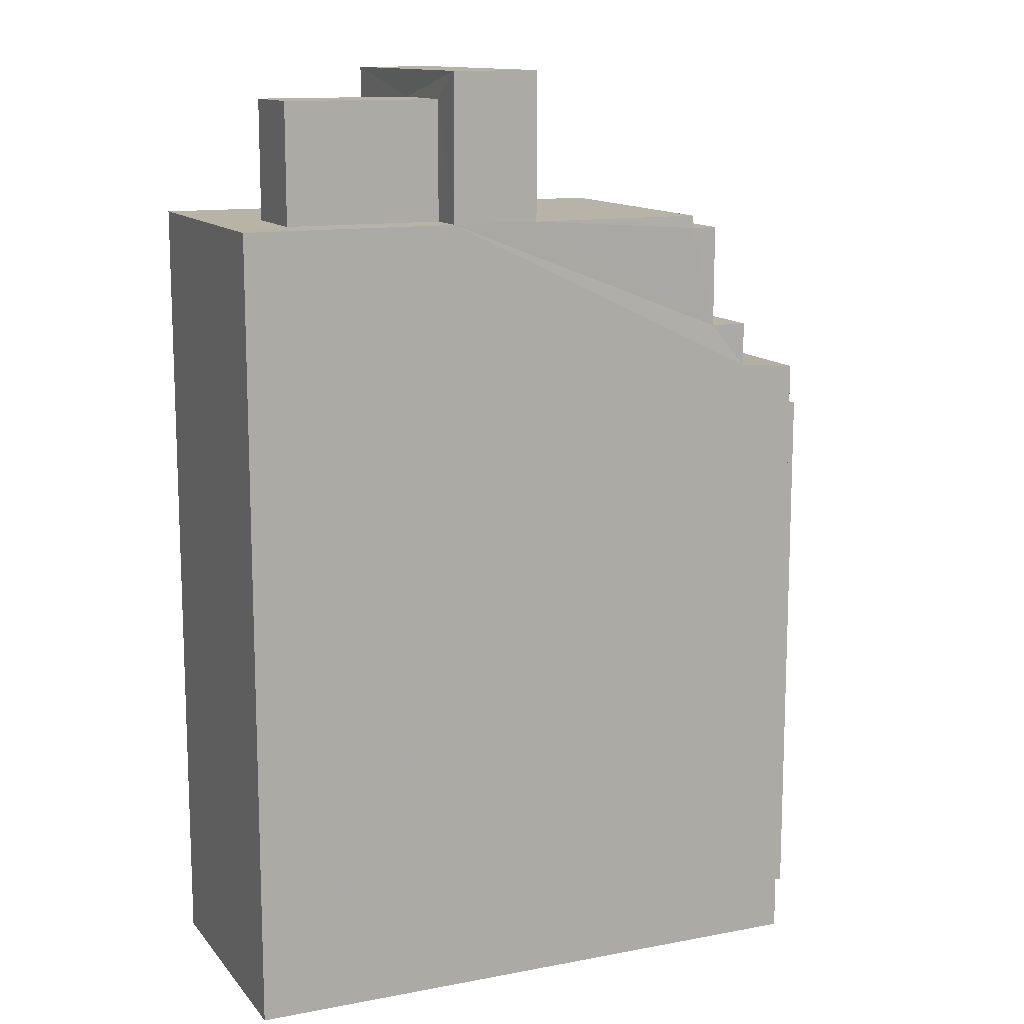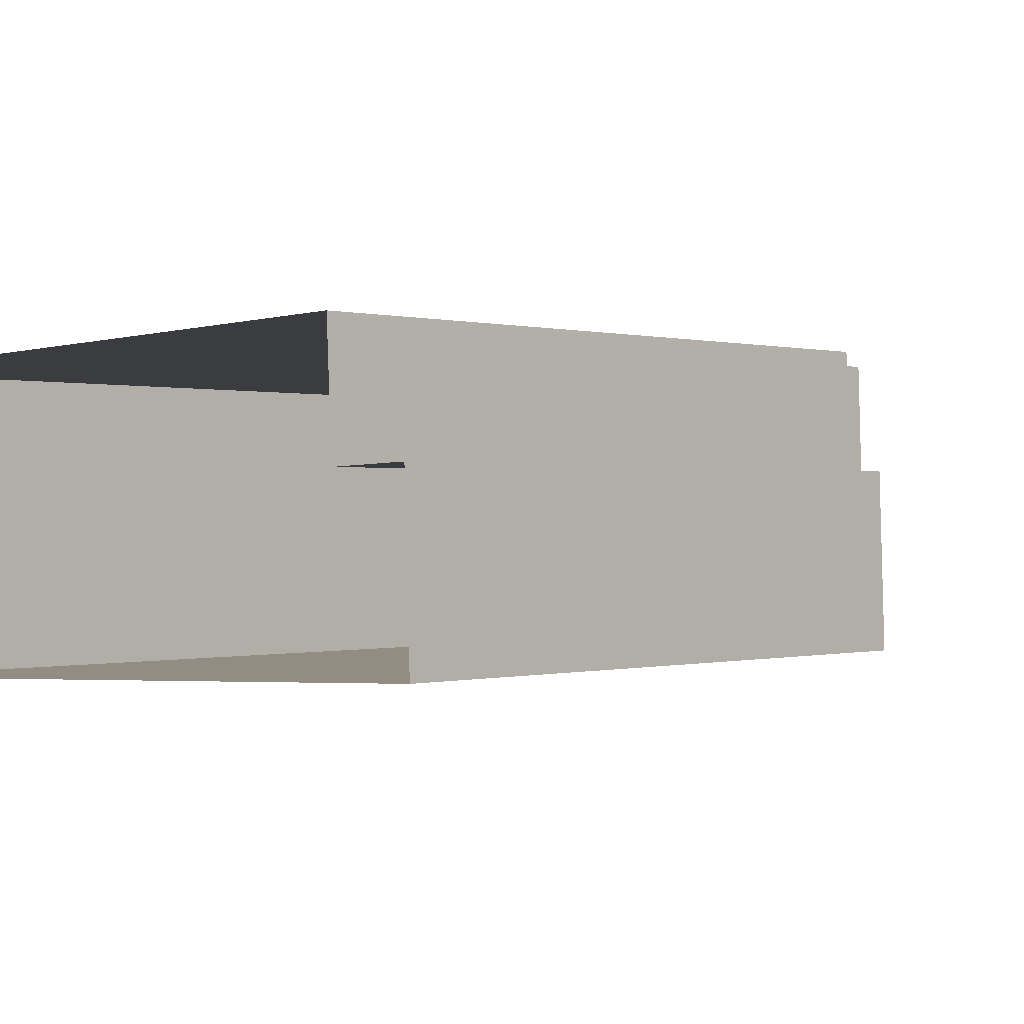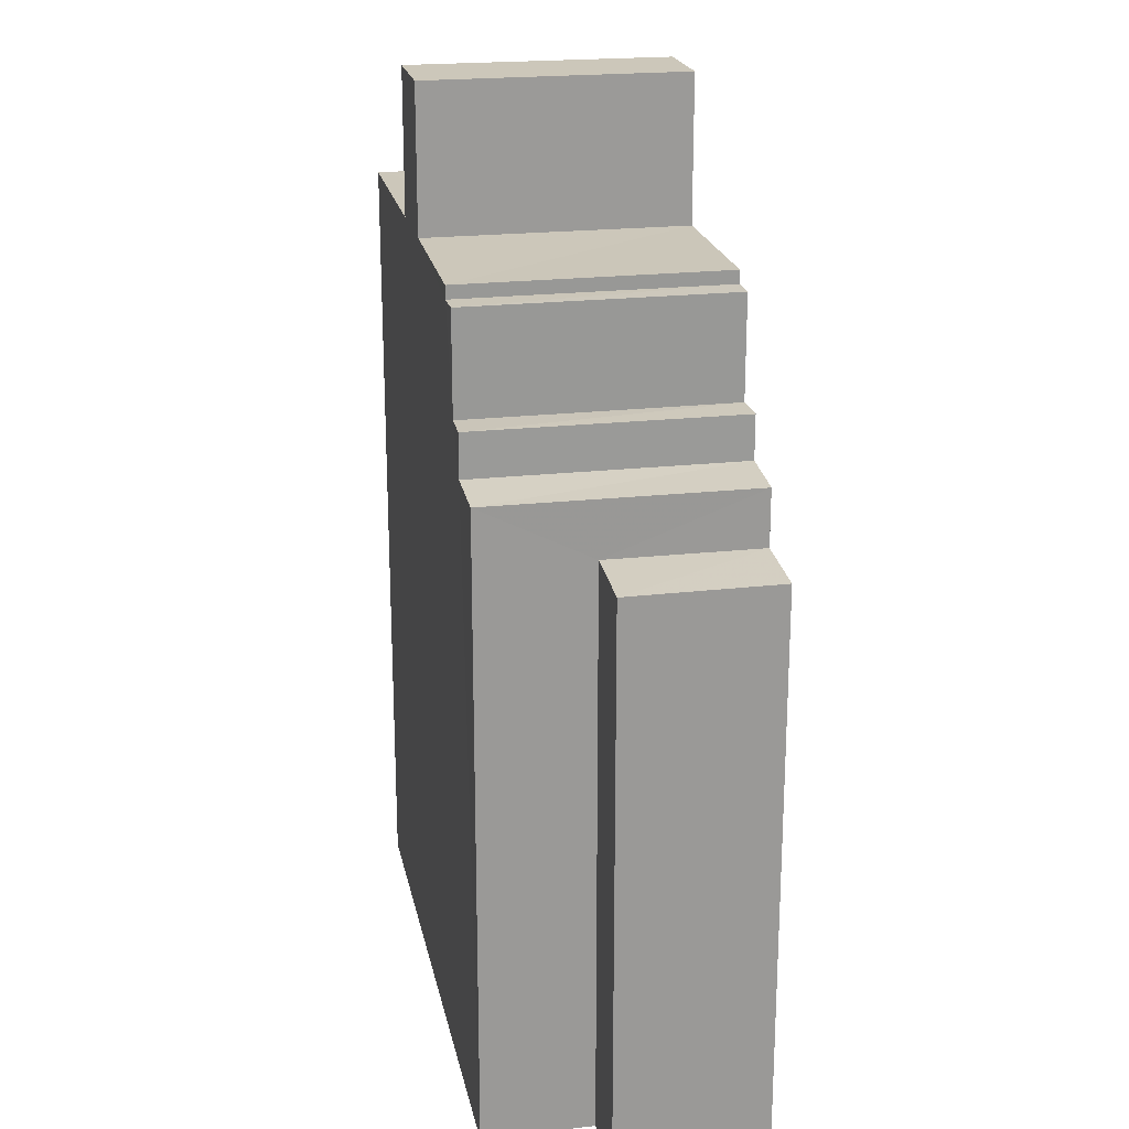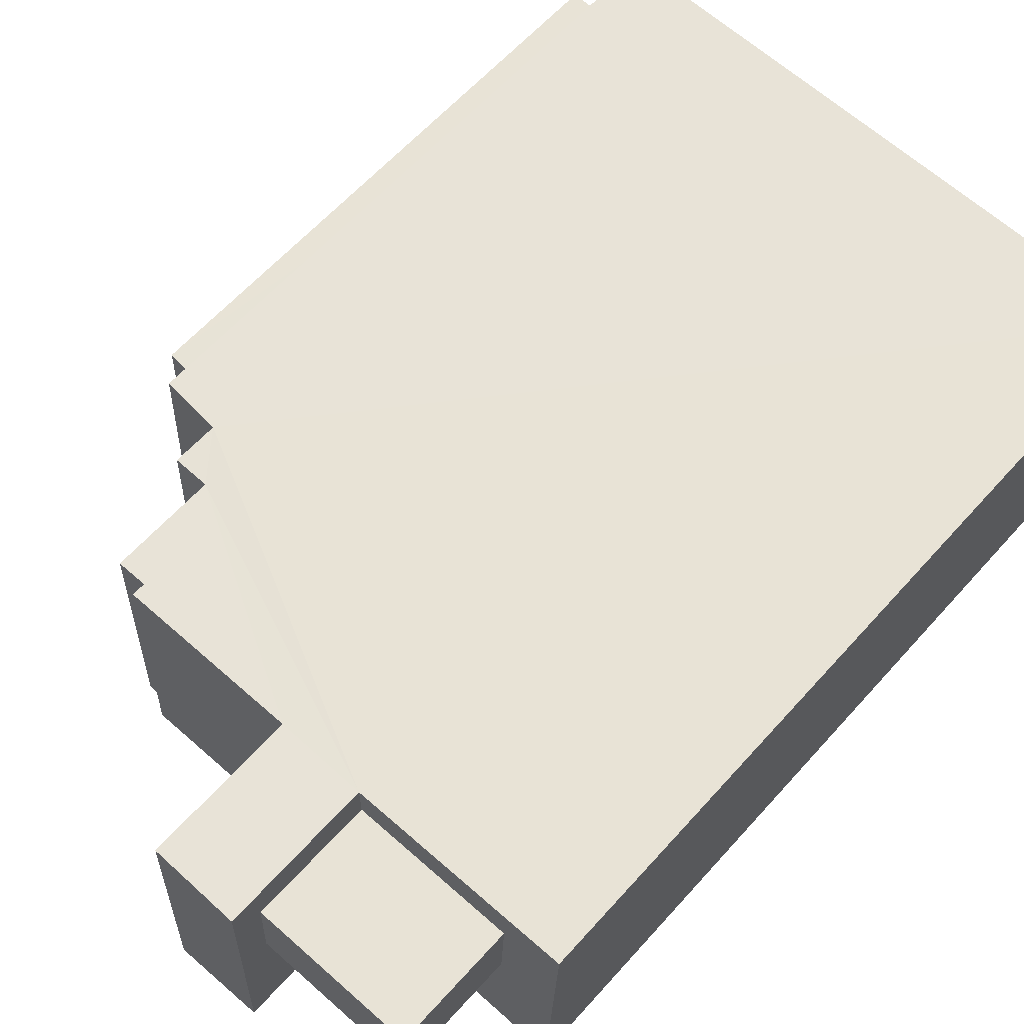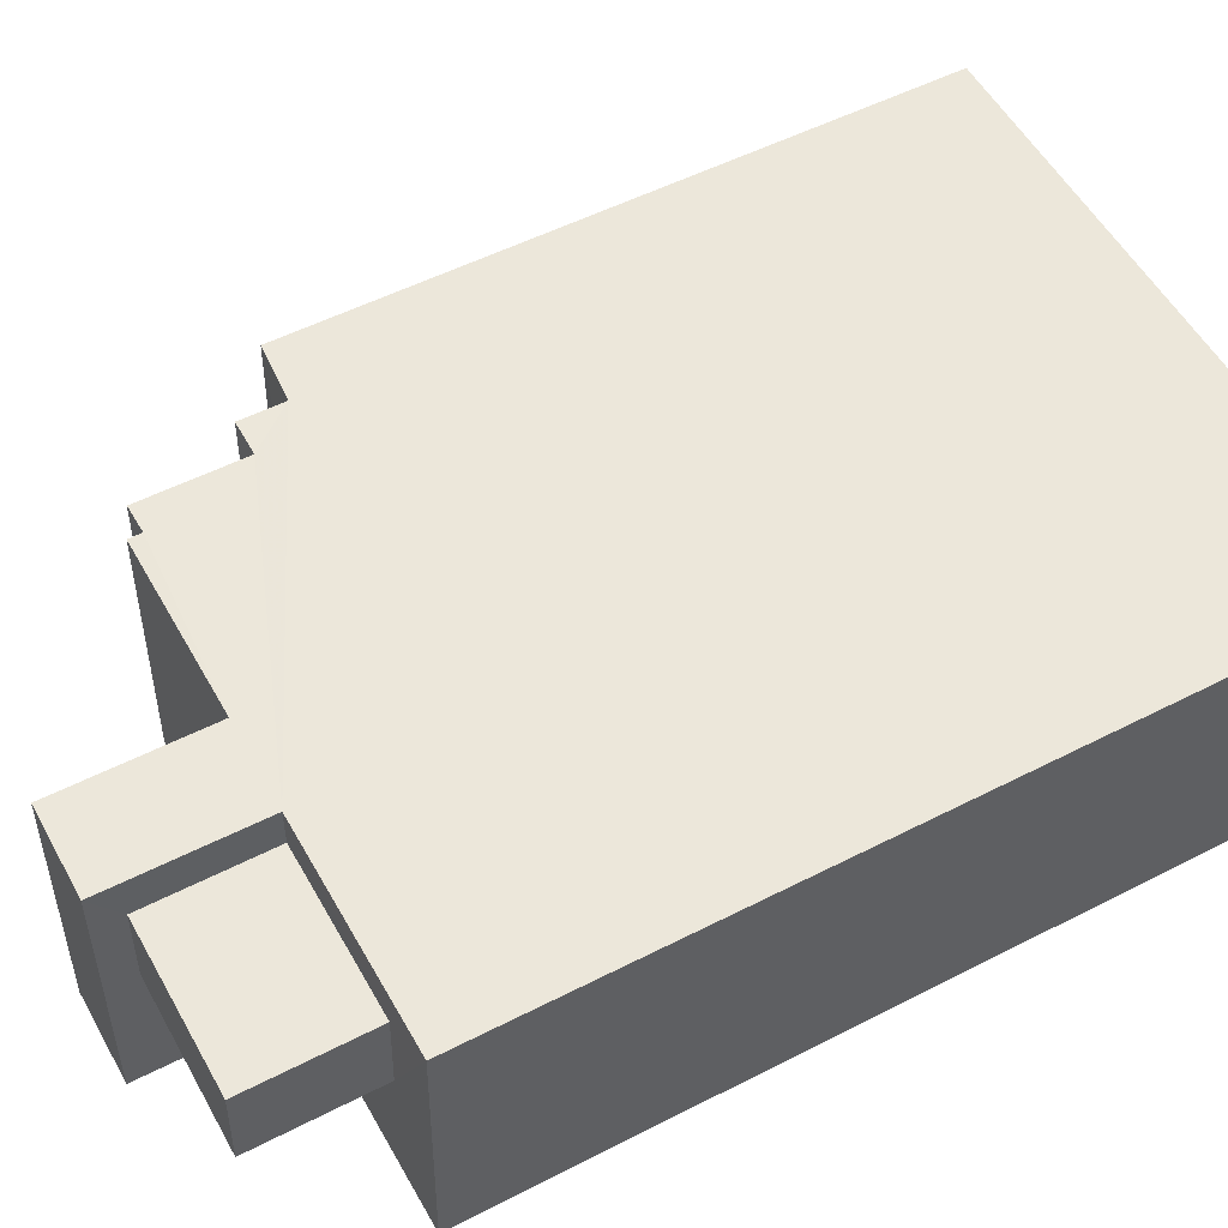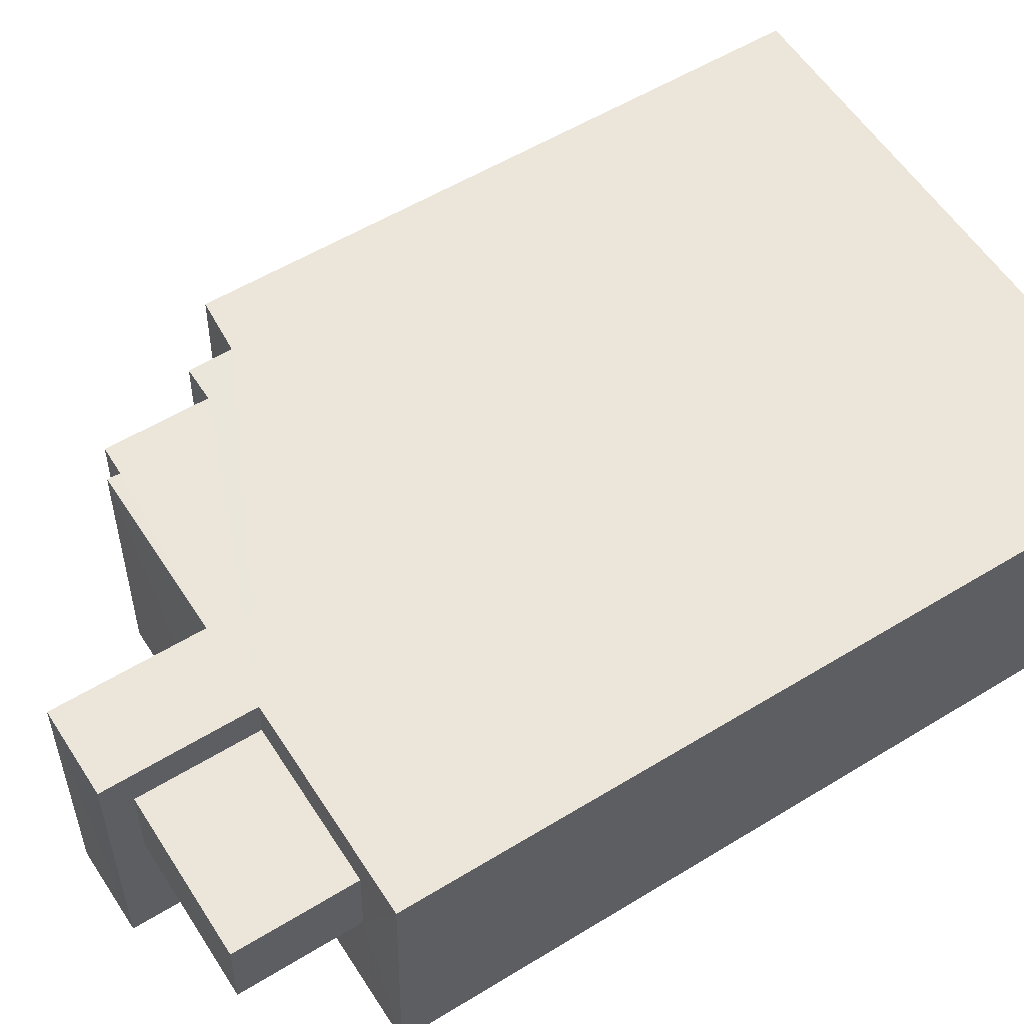
<metadata>
{"format":"obj","ext":"obj","renderer":"f3d","projection":"perspective","resolution":1024,"background":"white","views":[{"elev":12.7,"azim":154.2,"up":"+Z"},{"elev":-0.0,"azim":-137.3,"up":"+Y"},{"elev":21.3,"azim":-103.4,"up":"+Z"},{"elev":61.7,"azim":41.7,"up":"+Y"},{"elev":52.4,"azim":61.0,"up":"+Y"},{"elev":55.4,"azim":57.2,"up":"+Y"}]}
</metadata>
<code>
v -3.724e+05 -1.035e+05 32.25
v -3.724e+05 -1.035e+05 32.25
v -3.724e+05 -1.035e+05 32.25
v -3.724e+05 -1.035e+05 32.25
v -3.724e+05 -1.035e+05 32.25
v -3.724e+05 -1.035e+05 32.25
v -3.724e+05 -1.035e+05 44.92
v -3.724e+05 -1.035e+05 44.83
v -3.724e+05 -1.035e+05 44.83
v -3.724e+05 -1.035e+05 44.92
v -3.724e+05 -1.035e+05 48.05
v -3.724e+05 -1.035e+05 48.05
v -3.724e+05 -1.035e+05 48.05
v -3.724e+05 -1.035e+05 48.05
v -3.724e+05 -1.035e+05 47.8
v -3.724e+05 -1.035e+05 47.8
v -3.724e+05 -1.035e+05 47.8
v -3.724e+05 -1.035e+05 47.8
v -3.724e+05 -1.035e+05 48.05
v -3.724e+05 -1.035e+05 48.05
v -3.724e+05 -1.035e+05 48.05
v -3.724e+05 -1.035e+05 48.05
v -3.724e+05 -1.035e+05 48.05
v -3.724e+05 -1.035e+05 48.05
v -3.724e+05 -1.035e+05 48.05
v -3.724e+05 -1.035e+05 48.05
v -3.724e+05 -1.035e+05 50.41
v -3.724e+05 -1.035e+05 50.41
v -3.724e+05 -1.035e+05 50.41
v -3.724e+05 -1.035e+05 50.41
v -3.724e+05 -1.035e+05 43.72
v -3.724e+05 -1.035e+05 43.6
v -3.724e+05 -1.035e+05 43.6
v -3.724e+05 -1.035e+05 43.72
v -3.724e+05 -1.035e+05 50.96
v -3.724e+05 -1.035e+05 50.96
v -3.724e+05 -1.035e+05 50.96
v -3.724e+05 -1.035e+05 50.96
v -3.724e+05 -1.035e+05 45.79
v -3.724e+05 -1.035e+05 45.79
v -3.724e+05 -1.035e+05 45.79
v -3.724e+05 -1.035e+05 45.79
f 1 2 3
f 3 4 1
f 5 2 1
f 6 5 1
f 7 8 9
f 7 10 8
f 11 12 13
f 11 14 12
f 15 16 17
f 15 18 16
f 19 20 21
f 20 22 21
f 23 24 25
f 21 22 26
f 24 21 26
f 25 24 26
f 27 28 29
f 30 27 29
f 31 32 33
f 31 34 32
f 35 36 37
f 38 35 37
f 39 40 41
f 39 42 40
f 22 2 5
f 26 22 5
f 23 29 24
f 23 30 29
f 14 38 37
f 14 11 38
f 22 20 2
f 31 3 2
f 3 31 33
f 11 20 35
f 11 35 38
f 31 7 9
f 15 11 13
f 39 15 17
f 7 39 41
f 2 20 7
f 31 2 7
f 39 20 11
f 15 39 11
f 7 20 39
f 15 13 12
f 18 15 12
f 10 41 40
f 10 7 41
f 6 34 8
f 8 34 9
f 6 1 34
f 9 34 31
f 37 36 25
f 25 26 5
f 12 14 18
f 16 18 42
f 14 37 25
f 8 10 6
f 6 10 5
f 40 42 10
f 10 25 5
f 18 14 42
f 25 42 14
f 10 42 25
f 24 29 28
f 21 24 28
f 19 21 28
f 27 19 28
f 39 17 16
f 42 39 16
f 36 30 25
f 25 30 23
f 36 35 27
f 27 35 20
f 27 20 19
f 30 36 27
f 1 4 32
f 34 1 32
f 33 4 3
f 33 32 4

</code>
